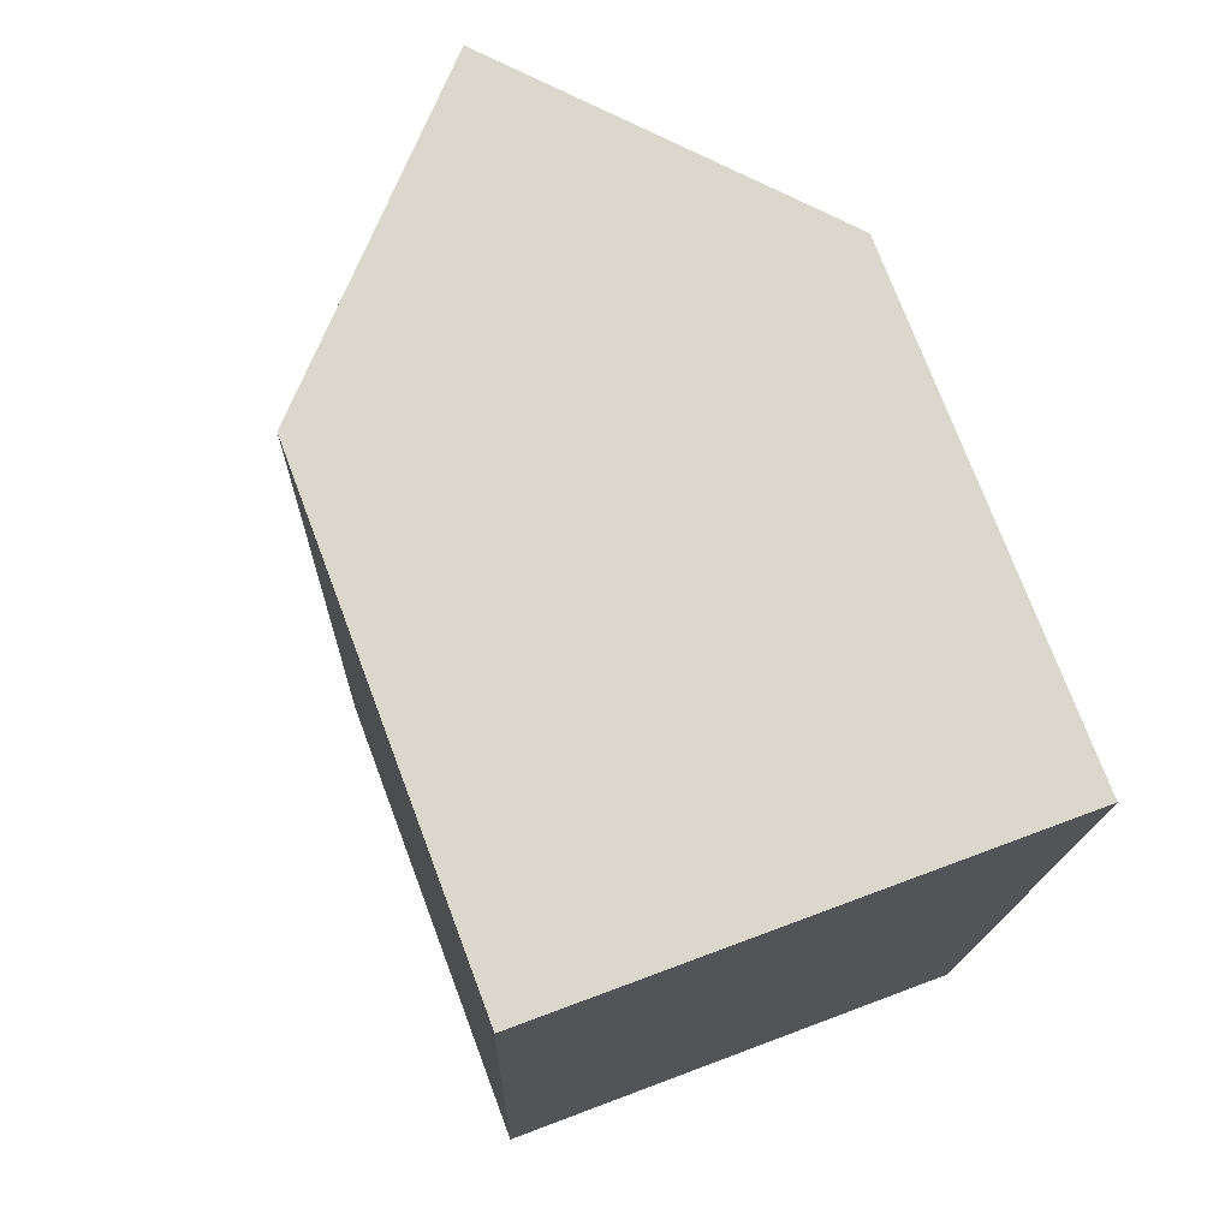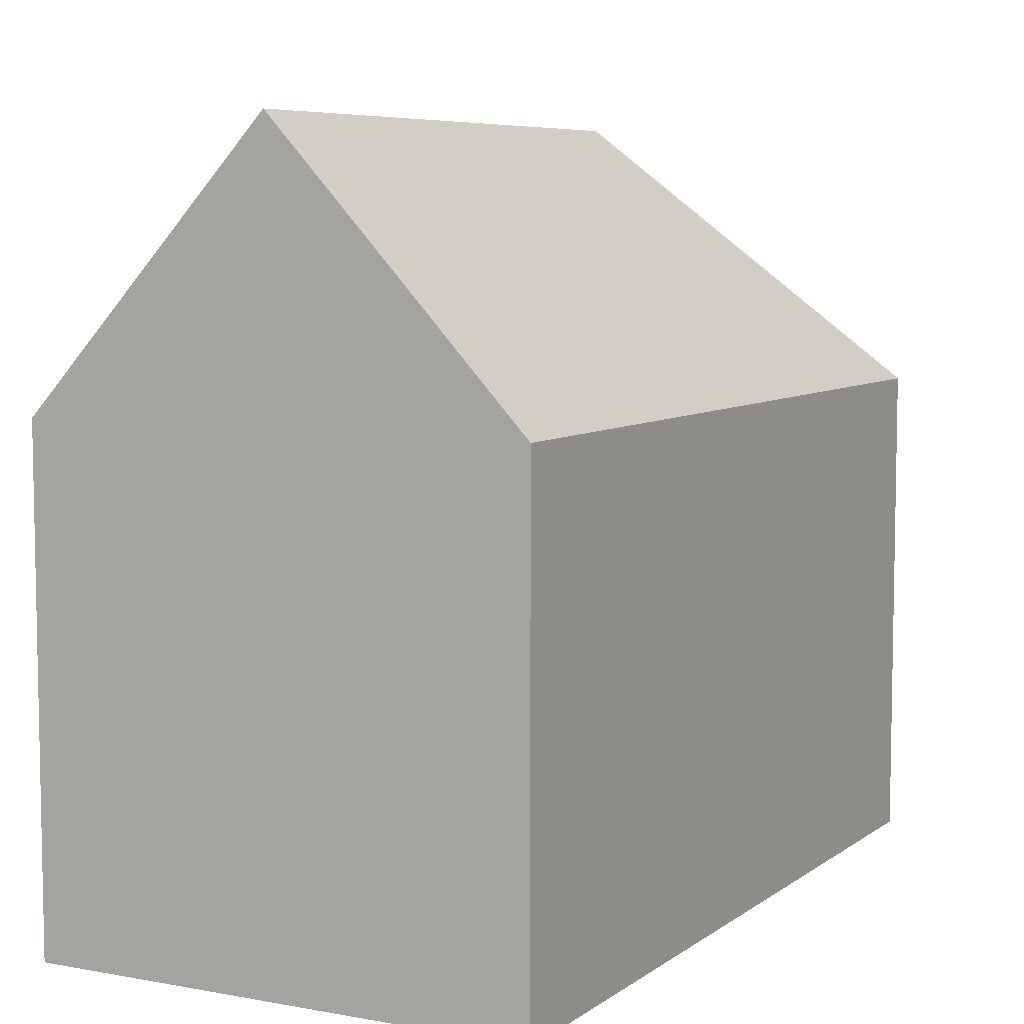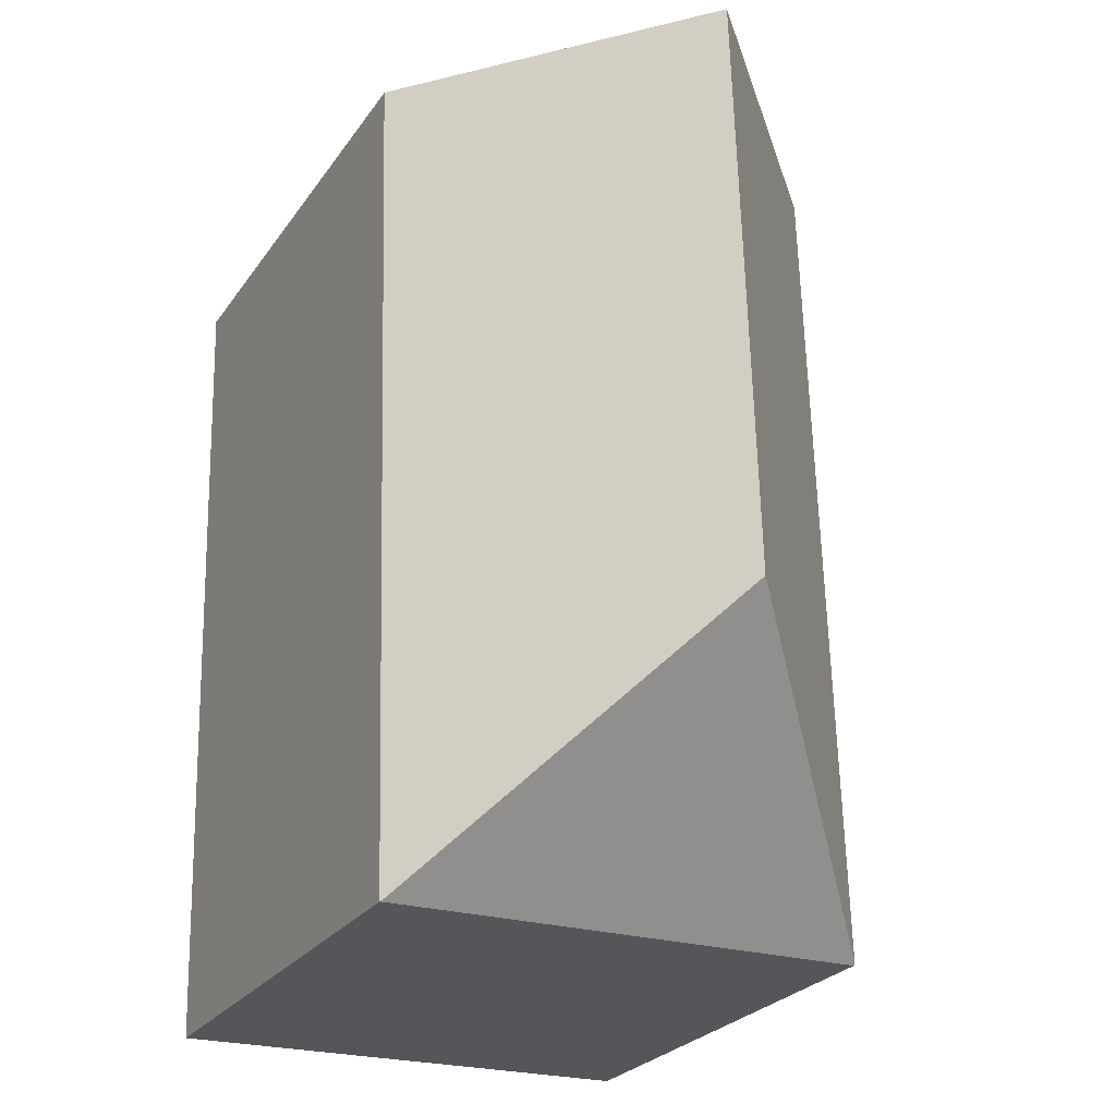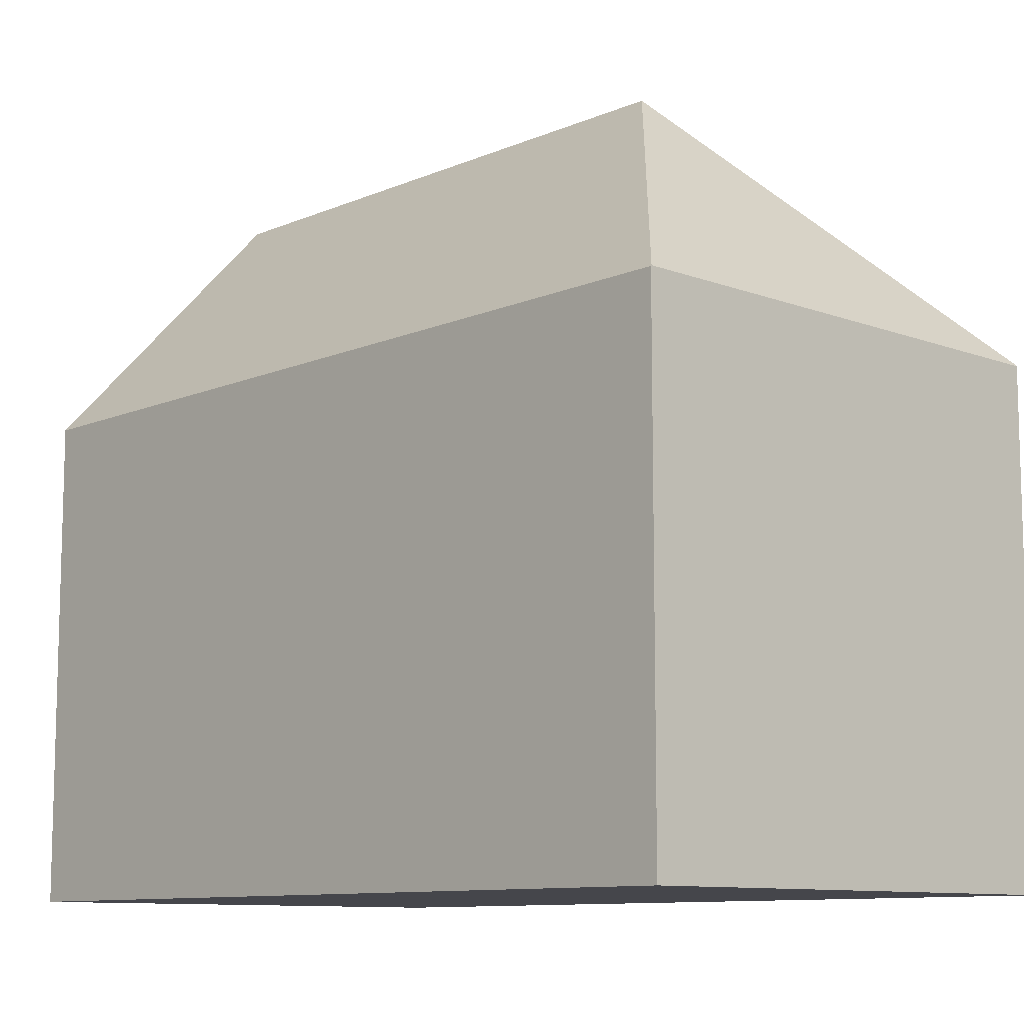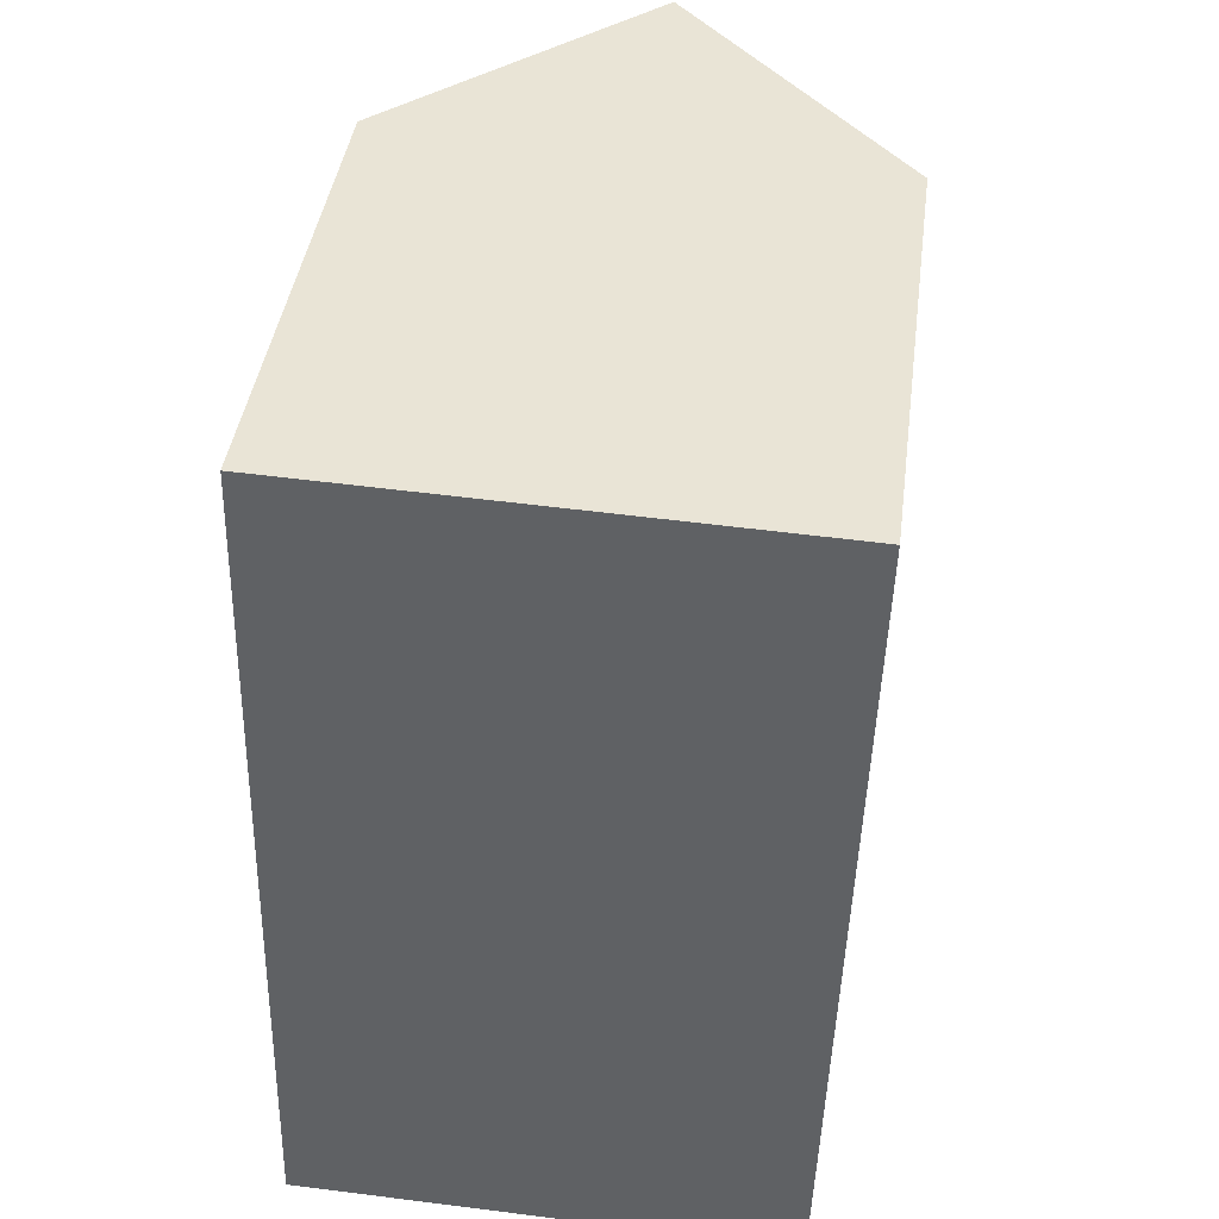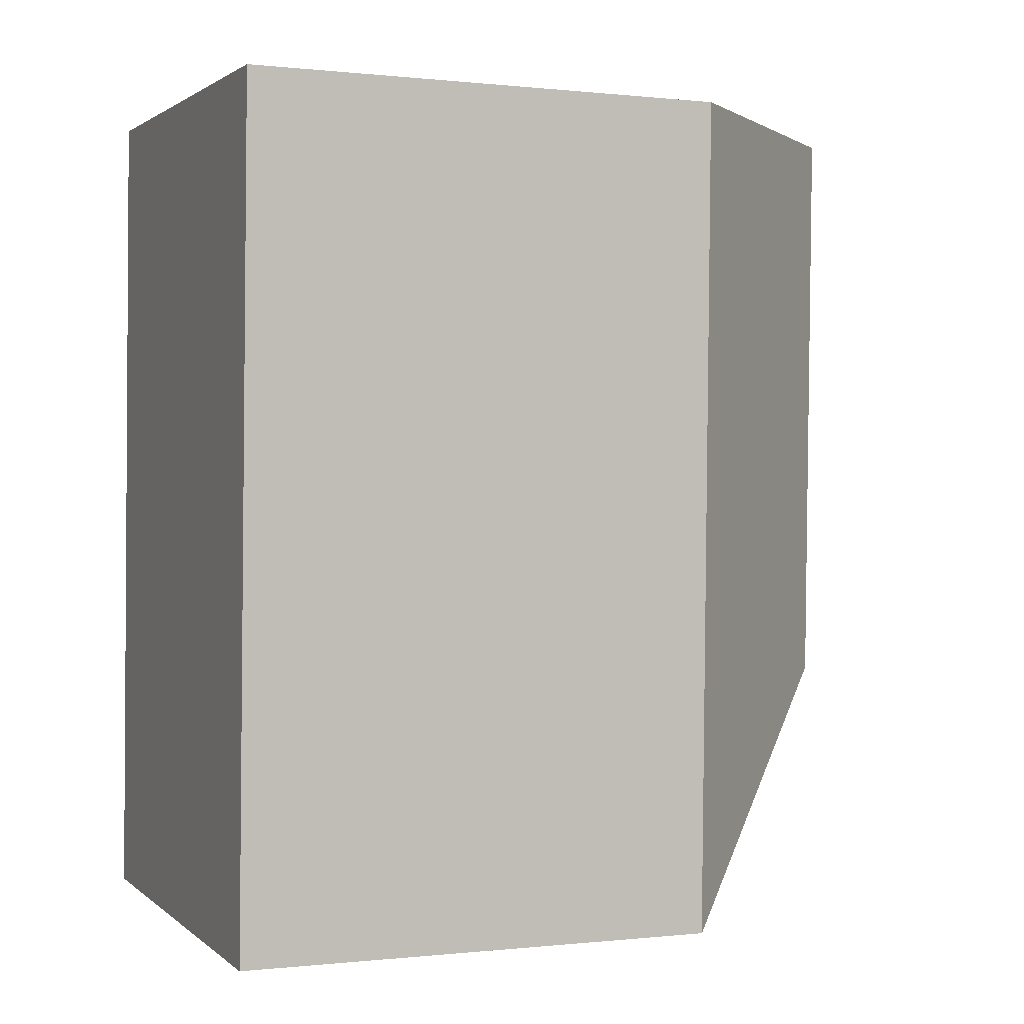
<metadata>
{"format":"obj","ext":"obj","renderer":"f3d","projection":"perspective","resolution":1024,"background":"white","views":[{"elev":74.3,"azim":-20.6,"up":"+Z"},{"elev":6.8,"azim":29.9,"up":"+Y"},{"elev":-26.6,"azim":152.5,"up":"+Z"},{"elev":-10.1,"azim":138.8,"up":"+Y"},{"elev":41.3,"azim":7.5,"up":"+Z"},{"elev":-0.1,"azim":67.3,"up":"+Z"}]}
</metadata>
<code>
v  11.14 11.41 18.86
v  5.656 16.89 5.363
v  6.023 16.89 19.04
v  11.55 10.98 18.85
v  10.99 11.02 -0.293
v  10.98 11.04 -0.293
v  0.001 11 0.04
v  0.516 11 19.22
v  10.21 11.03 -0.272
v  0 10.96 6.71e-16
v  0 0 0
v  0.516 -1.177e-15 19.22
v  0.001 -2.449e-18 0.04
v  6.023 -1.166e-15 19.04
v  11.14 -1.155e-15 18.86
v  11.55 -1.154e-15 18.85
v  10.99 1.794e-17 -0.293
v  10.98 1.794e-17 -0.293
v  10.21 1.666e-17 -0.272
g defaultobject
f 1 2 3
f 2 1 4
f 2 4 5
f 2 5 6
f 3 7 8
f 7 3 2
f 9 2 6
f 2 9 10
f 2 10 7
f 10 8 7
f 8 10 11
f 8 11 12
f 12 11 13
f 8 1 3
f 1 8 12
f 1 12 4
f 4 12 14
f 4 14 15
f 4 15 16
f 4 17 5
f 17 4 16
f 5 18 6
f 18 5 17
f 18 9 6
f 9 18 10
f 10 18 11
f 11 18 19
f 13 14 12
f 14 13 11
f 14 11 19
f 14 19 15
f 15 19 17
f 15 17 16

</code>
